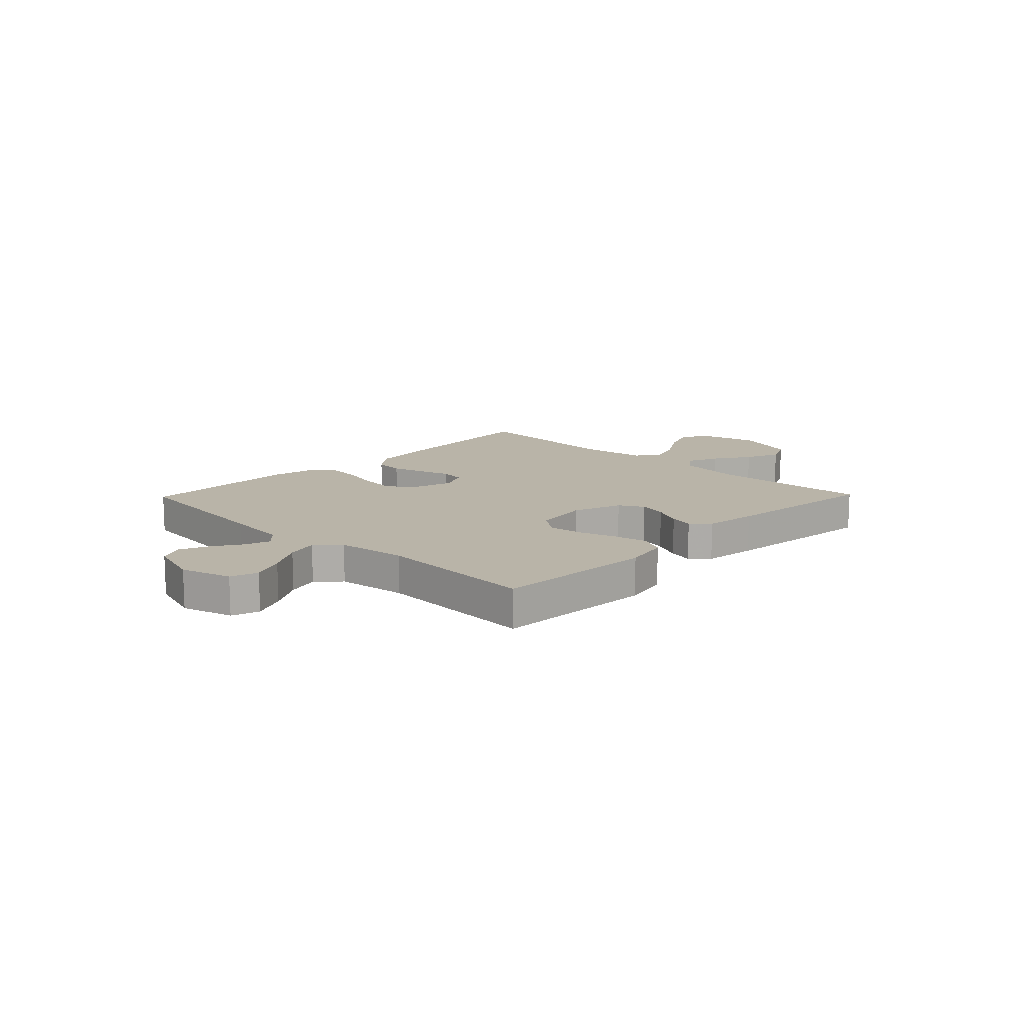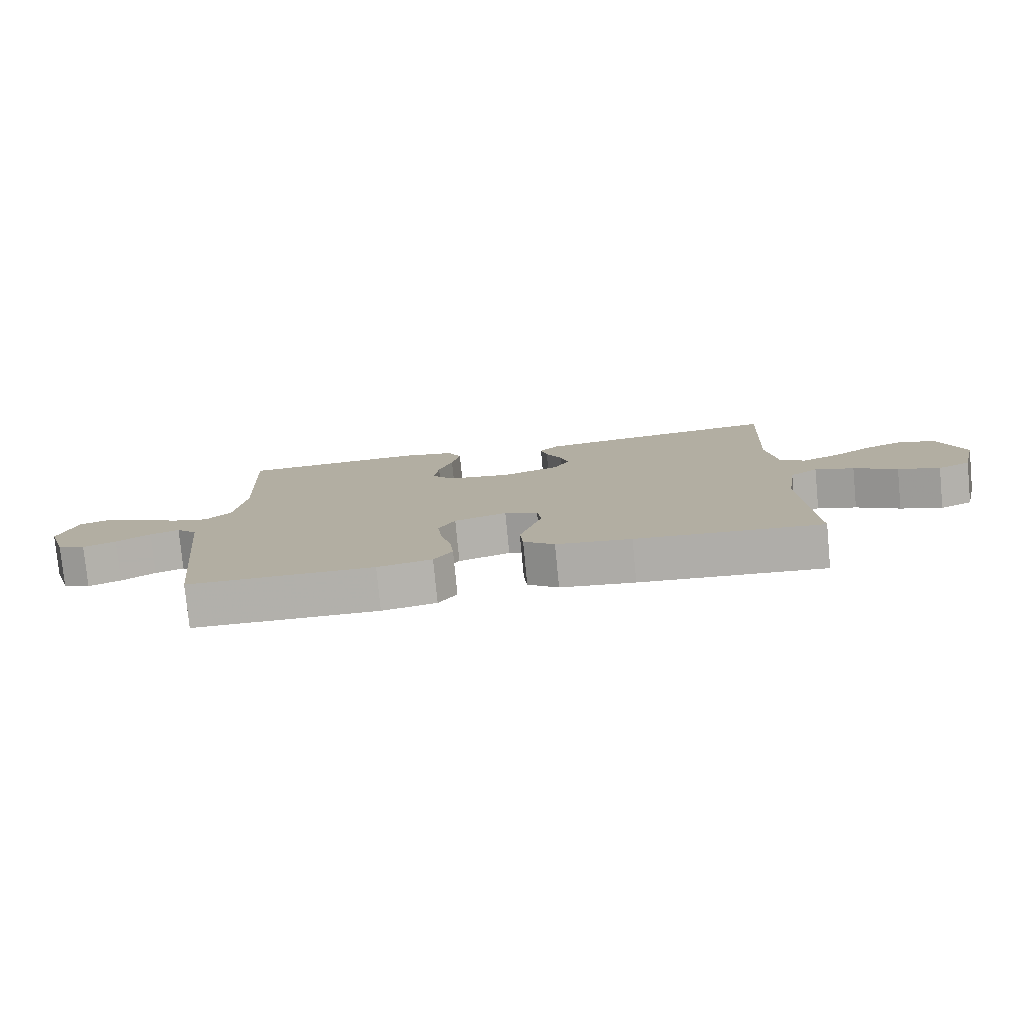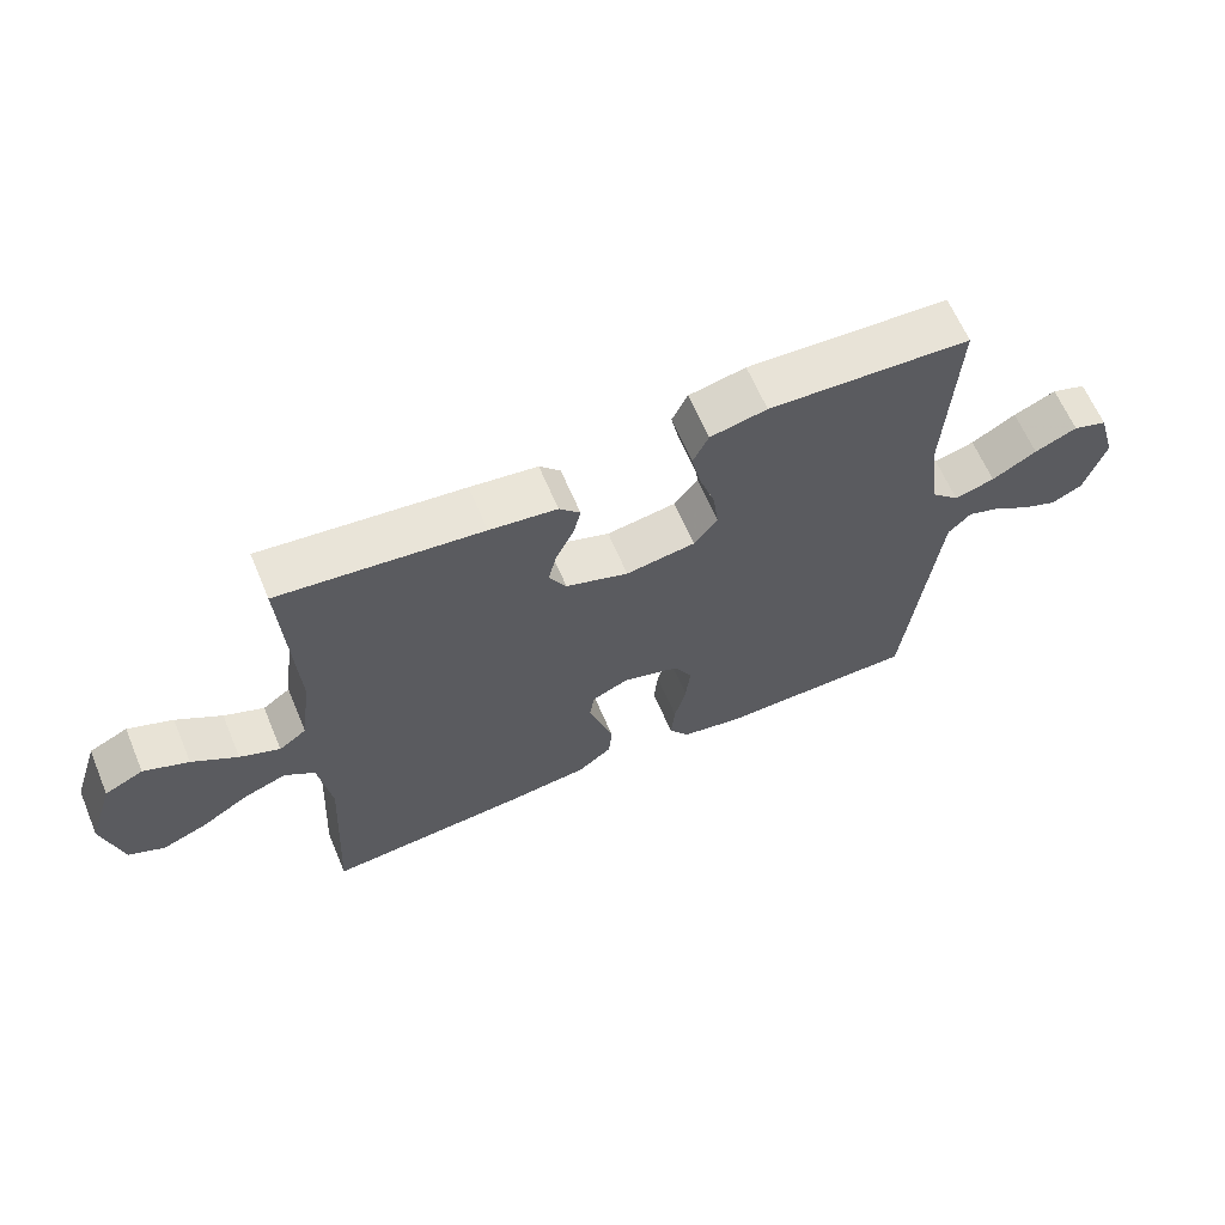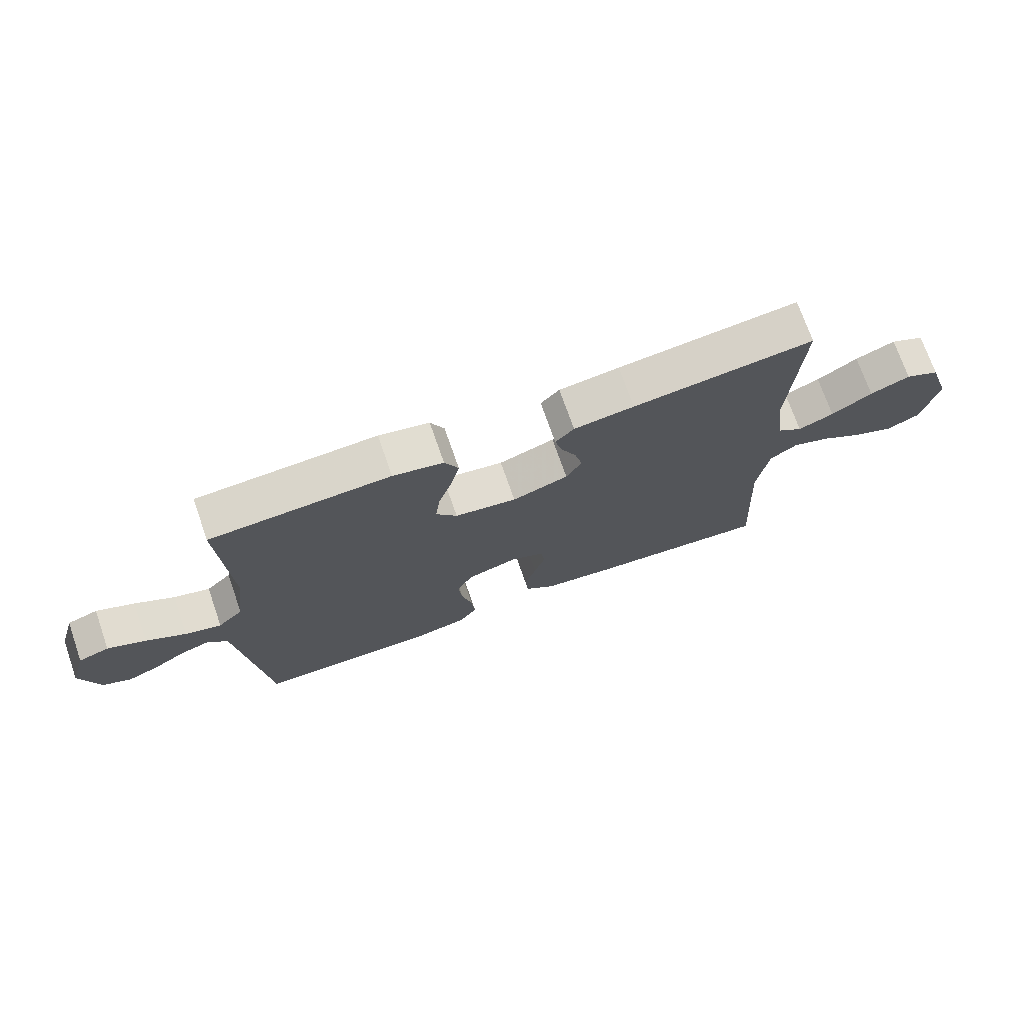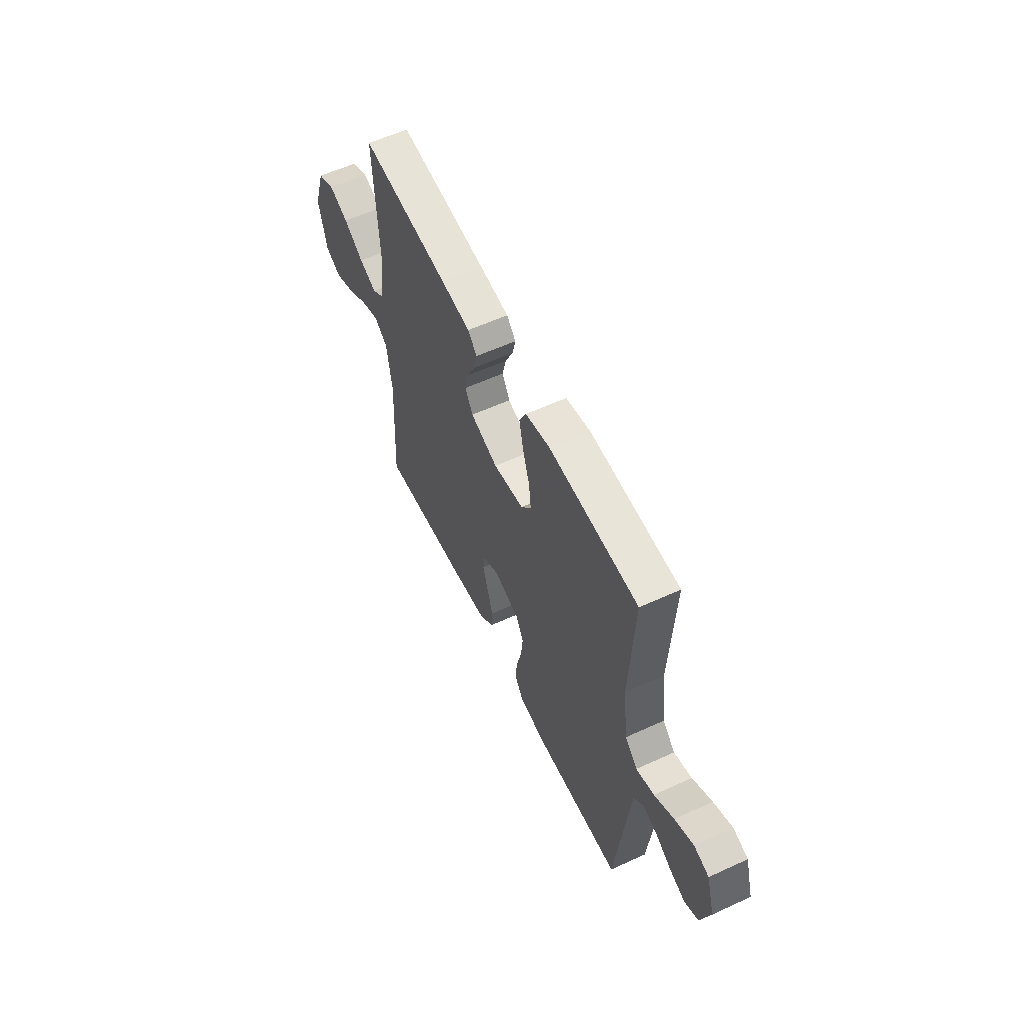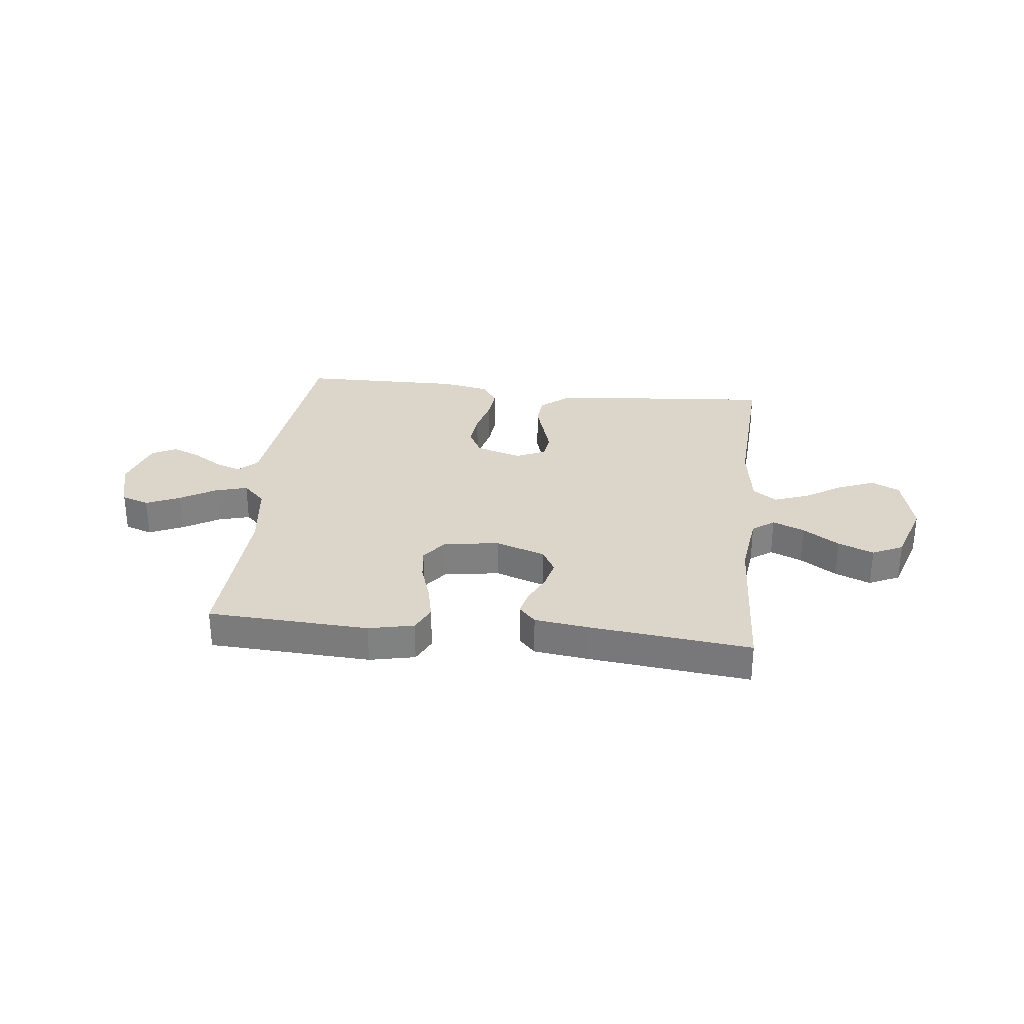
<metadata>
{"format":"obj","ext":"obj","renderer":"f3d","projection":"perspective","resolution":1024,"background":"white","views":[{"elev":13.3,"azim":-45.9,"up":"+Y"},{"elev":-78.7,"azim":5.5,"up":"+Z"},{"elev":63.8,"azim":157.1,"up":"+Z"},{"elev":72.6,"azim":-19.2,"up":"+Z"},{"elev":58.0,"azim":-115.4,"up":"+Z"},{"elev":30.1,"azim":6.4,"up":"+Y"}]}
</metadata>
<code>
v -0.5 0.07 -0.5
v -0.533 0.07 -0.2
v -0.546 0.07 -0.084
v -0.58 0.07 -0.049
v -0.627 0.07 -0.065
v -0.682 0.07 -0.1
v -0.735 0.07 -0.122
v -0.781 0.07 -0.099
v -0.812 0.07 0
v -0.784 0.07 0.095
v -0.733 0.07 0.112
v -0.67 0.07 0.084
v -0.604 0.07 0.045
v -0.544 0.07 0.028
v -0.502 0.07 0.069
v -0.485 0.07 0.2
v -0.5 0.07 0.5
v -0.2 0.07 0.515
v -0.116 0.07 0.497
v -0.093 0.07 0.449
v -0.107 0.07 0.385
v -0.13 0.07 0.315
v -0.138 0.07 0.252
v -0.103 0.07 0.206
v 0 0.07 0.19
v 0.093 0.07 0.222
v 0.119 0.07 0.268
v 0.106 0.07 0.321
v 0.08 0.07 0.375
v 0.069 0.07 0.421
v 0.1 0.07 0.454
v 0.2 0.07 0.467
v 0.5 0.07 0.5
v 0.484 0.07 0.2
v 0.5 0.07 0.078
v 0.541 0.07 0.048
v 0.6 0.07 0.073
v 0.667 0.07 0.117
v 0.733 0.07 0.144
v 0.79 0.07 0.117
v 0.828 0.07 0
v 0.8 0.07 -0.114
v 0.747 0.07 -0.139
v 0.68 0.07 -0.112
v 0.61 0.07 -0.068
v 0.547 0.07 -0.045
v 0.502 0.07 -0.077
v 0.484 0.07 -0.2
v 0.5 0.07 -0.5
v 0.2 0.07 -0.475
v 0.079 0.07 -0.46
v 0.029 0.07 -0.42
v 0.024 0.07 -0.365
v 0.043 0.07 -0.303
v 0.061 0.07 -0.245
v 0.054 0.07 -0.199
v 0 0.07 -0.174
v -0.085 0.07 -0.2
v -0.112 0.07 -0.25
v -0.105 0.07 -0.314
v -0.088 0.07 -0.382
v -0.082 0.07 -0.443
v -0.112 0.07 -0.487
v -0.2 0.07 -0.504
v -0.5 0 -0.5
v -0.533 0 -0.2
v -0.546 0 -0.084
v -0.58 0 -0.049
v -0.627 0 -0.065
v -0.682 0 -0.1
v -0.735 0 -0.122
v -0.781 0 -0.099
v -0.812 0 0
v -0.784 0 0.095
v -0.733 0 0.112
v -0.67 0 0.084
v -0.604 0 0.045
v -0.544 0 0.028
v -0.502 0 0.069
v -0.485 0 0.2
v -0.5 0 0.5
v -0.2 0 0.515
v -0.116 0 0.497
v -0.093 0 0.449
v -0.107 0 0.385
v -0.13 0 0.315
v -0.138 0 0.252
v -0.103 0 0.206
v 0 0 0.19
v 0.093 0 0.222
v 0.119 0 0.268
v 0.106 0 0.321
v 0.08 0 0.375
v 0.069 0 0.421
v 0.1 0 0.454
v 0.2 0 0.467
v 0.5 0 0.5
v 0.484 0 0.2
v 0.5 0 0.078
v 0.541 0 0.048
v 0.6 0 0.073
v 0.667 0 0.117
v 0.733 0 0.144
v 0.79 0 0.117
v 0.828 0 0
v 0.8 0 -0.114
v 0.747 0 -0.139
v 0.68 0 -0.112
v 0.61 0 -0.068
v 0.547 0 -0.045
v 0.502 0 -0.077
v 0.484 0 -0.2
v 0.5 0 -0.5
v 0.2 0 -0.475
v 0.079 0 -0.46
v 0.029 0 -0.42
v 0.024 0 -0.365
v 0.043 0 -0.303
v 0.061 0 -0.245
v 0.054 0 -0.199
v 0 0 -0.174
v -0.085 0 -0.2
v -0.112 0 -0.25
v -0.105 0 -0.314
v -0.088 0 -0.382
v -0.082 0 -0.443
v -0.112 0 -0.487
v -0.2 0 -0.504
f 64 1 2
f 63 64 2
f 62 63 2
f 61 62 2
f 60 61 2
f 59 60 2 3
f 58 59 3 4
f 57 58 4
f 53 54 55
f 52 53 55
f 51 52 55
f 50 51 55
f 49 50 55
f 48 49 55
f 47 48 55 56
f 46 47 56 57
f 43 44 45
f 42 43 45
f 41 42 45
f 40 41 45
f 39 40 45
f 38 39 45
f 37 38 45
f 36 37 45 46
f 46 57 4
f 36 46 4
f 35 36 4
f 32 33 34
f 31 32 34
f 30 31 34
f 29 30 34
f 28 29 34
f 27 28 34 35
f 20 21 22
f 19 20 22
f 18 19 22
f 17 18 22
f 16 17 22
f 15 16 22 23
f 14 15 23 24
f 11 12 13
f 10 11 13
f 9 10 13
f 8 9 13
f 7 8 13
f 6 7 13
f 5 6 13
f 4 5 13 14
f 14 24 25
f 4 14 25
f 35 4 25
f 35 25 26
f 26 27 35
f 66 65 128
f 66 128 127
f 66 127 126
f 66 126 125
f 66 125 124
f 67 66 124 123
f 68 67 123 122
f 68 122 121
f 119 118 117
f 119 117 116
f 119 116 115
f 119 115 114
f 119 114 113
f 119 113 112
f 120 119 112 111
f 121 120 111 110
f 109 108 107
f 109 107 106
f 109 106 105
f 109 105 104
f 109 104 103
f 109 103 102
f 109 102 101
f 110 109 101 100
f 68 121 110
f 68 110 100
f 68 100 99
f 98 97 96
f 98 96 95
f 98 95 94
f 98 94 93
f 98 93 92
f 99 98 92 91
f 86 85 84
f 86 84 83
f 86 83 82
f 86 82 81
f 86 81 80
f 87 86 80 79
f 88 87 79 78
f 77 76 75
f 77 75 74
f 77 74 73
f 77 73 72
f 77 72 71
f 77 71 70
f 77 70 69
f 78 77 69 68
f 89 88 78
f 89 78 68
f 89 68 99
f 90 89 99
f 99 91 90
f 1 65 66 2
f 2 66 67 3
f 3 67 68 4
f 4 68 69 5
f 5 69 70 6
f 6 70 71 7
f 7 71 72 8
f 8 72 73 9
f 9 73 74 10
f 10 74 75 11
f 11 75 76 12
f 12 76 77 13
f 13 77 78 14
f 14 78 79 15
f 15 79 80 16
f 16 80 81 17
f 17 81 82 18
f 18 82 83 19
f 19 83 84 20
f 20 84 85 21
f 21 85 86 22
f 22 86 87 23
f 23 87 88 24
f 24 88 89 25
f 25 89 90 26
f 26 90 91 27
f 27 91 92 28
f 28 92 93 29
f 29 93 94 30
f 30 94 95 31
f 31 95 96 32
f 32 96 97 33
f 33 97 98 34
f 34 98 99 35
f 35 99 100 36
f 36 100 101 37
f 37 101 102 38
f 38 102 103 39
f 39 103 104 40
f 40 104 105 41
f 41 105 106 42
f 42 106 107 43
f 43 107 108 44
f 44 108 109 45
f 45 109 110 46
f 46 110 111 47
f 47 111 112 48
f 48 112 113 49
f 49 113 114 50
f 50 114 115 51
f 51 115 116 52
f 52 116 117 53
f 53 117 118 54
f 54 118 119 55
f 55 119 120 56
f 56 120 121 57
f 57 121 122 58
f 58 122 123 59
f 59 123 124 60
f 60 124 125 61
f 61 125 126 62
f 62 126 127 63
f 63 127 128 64
f 64 128 65 1

</code>
